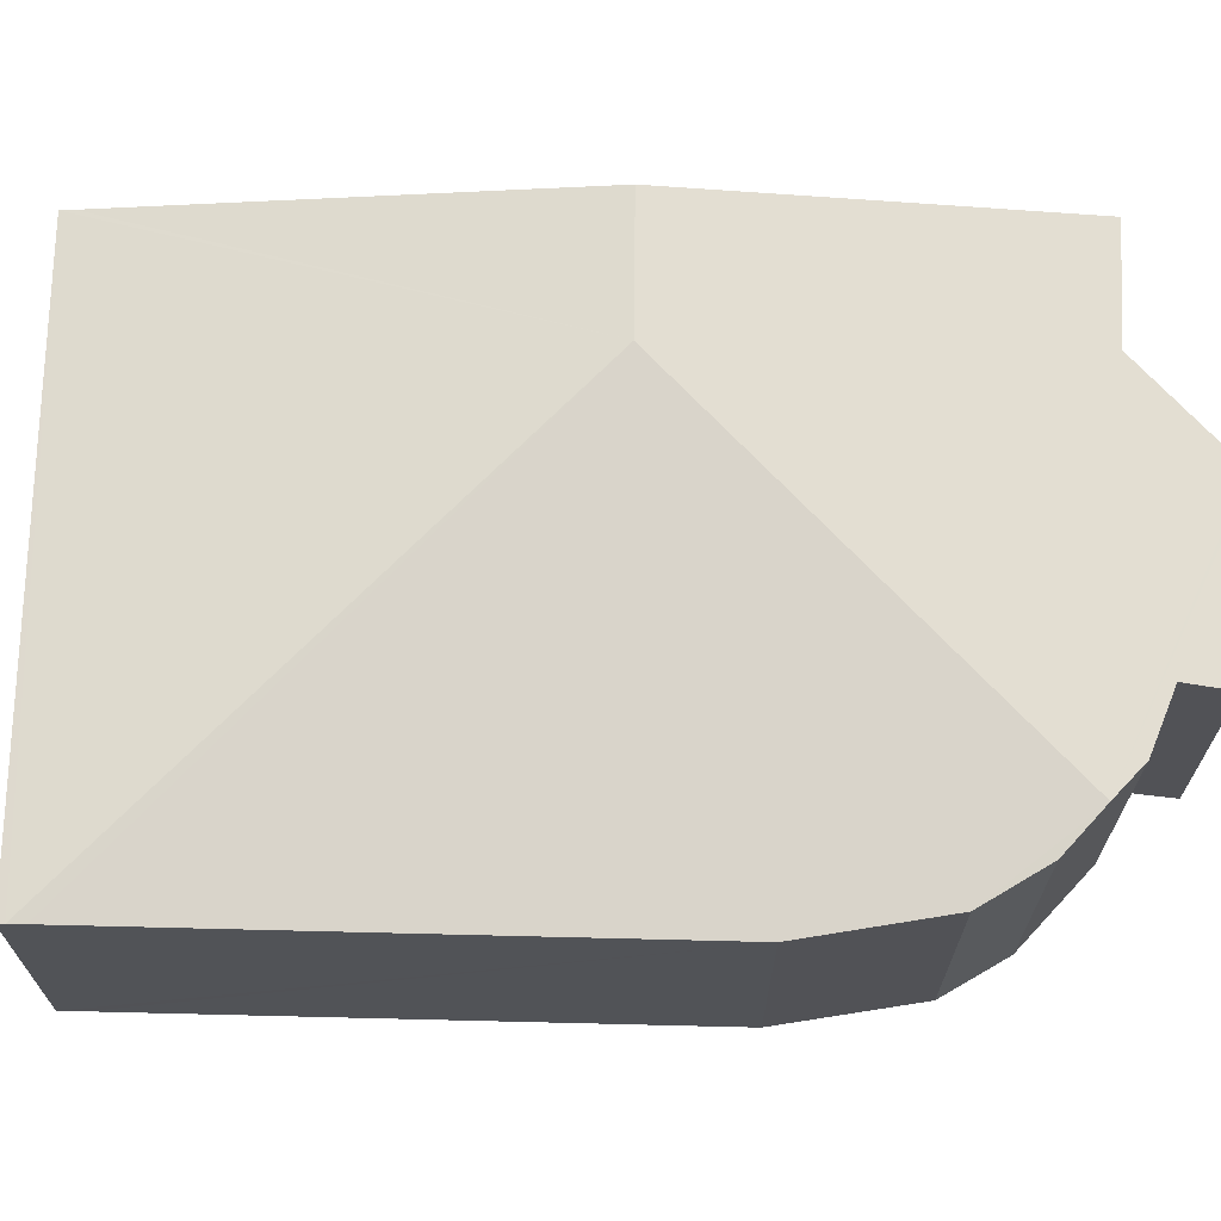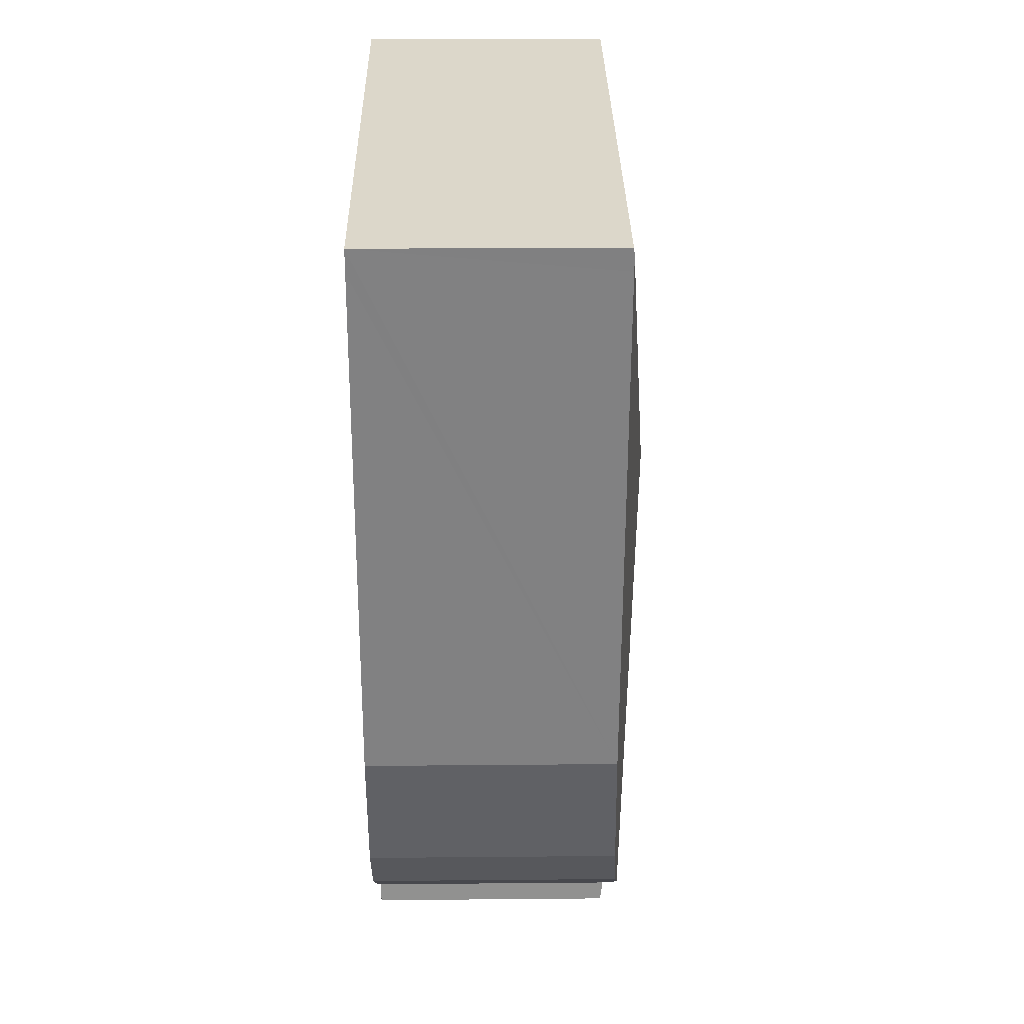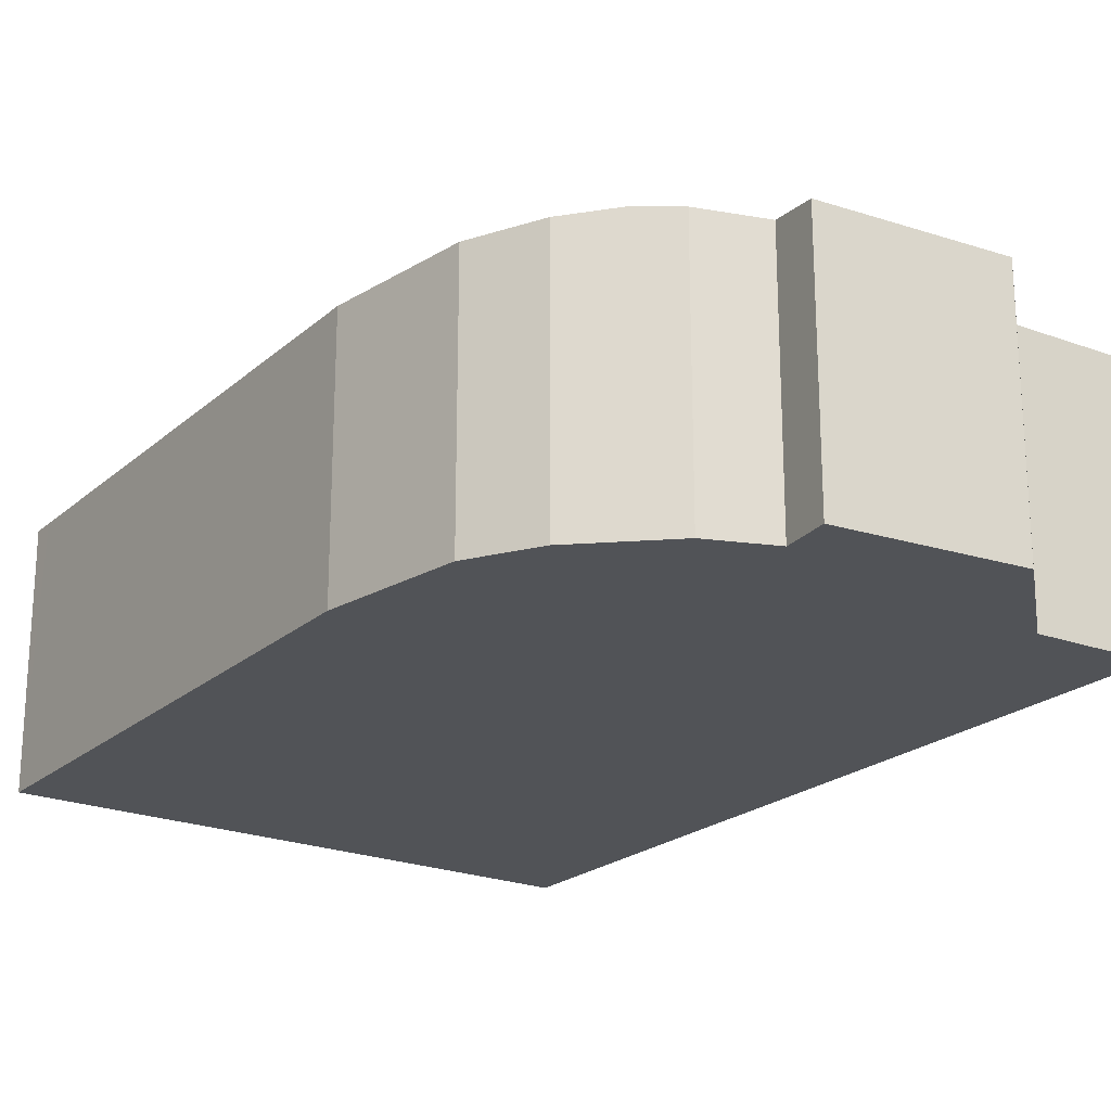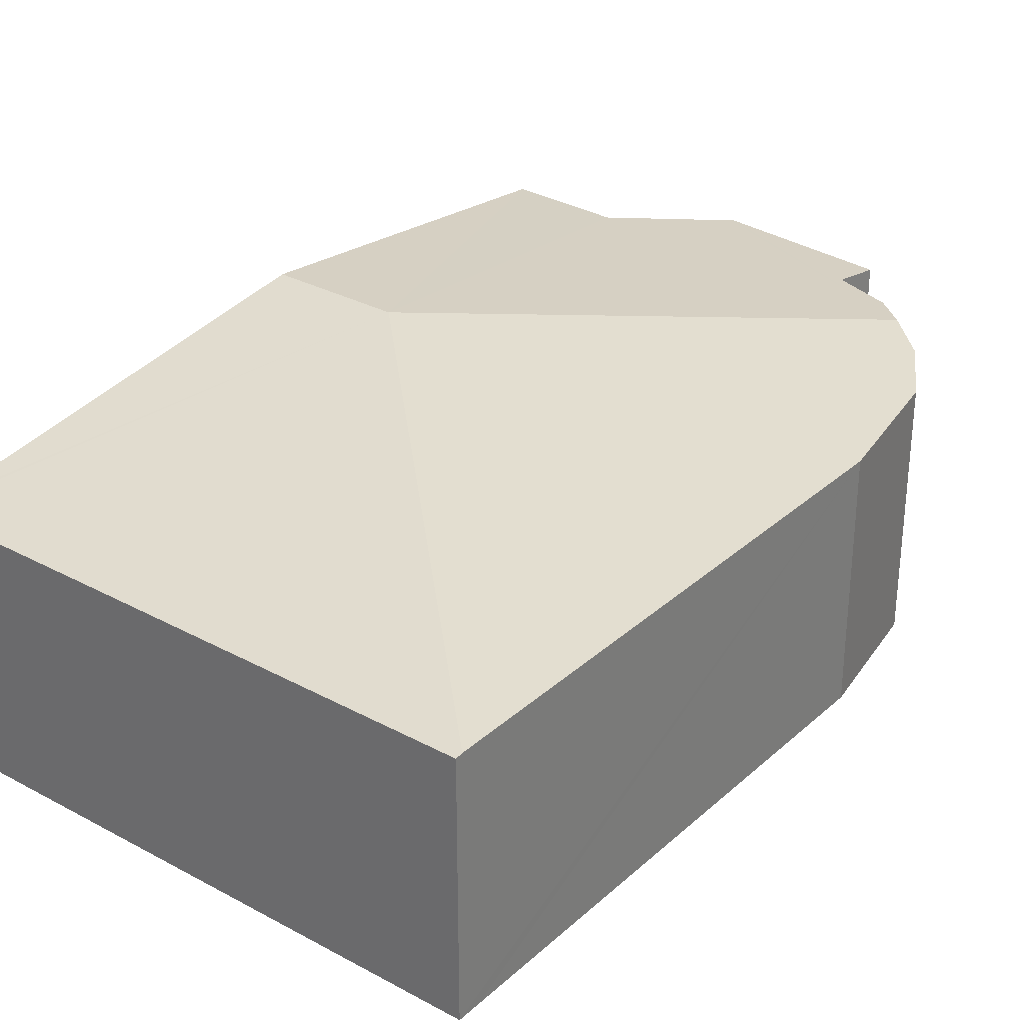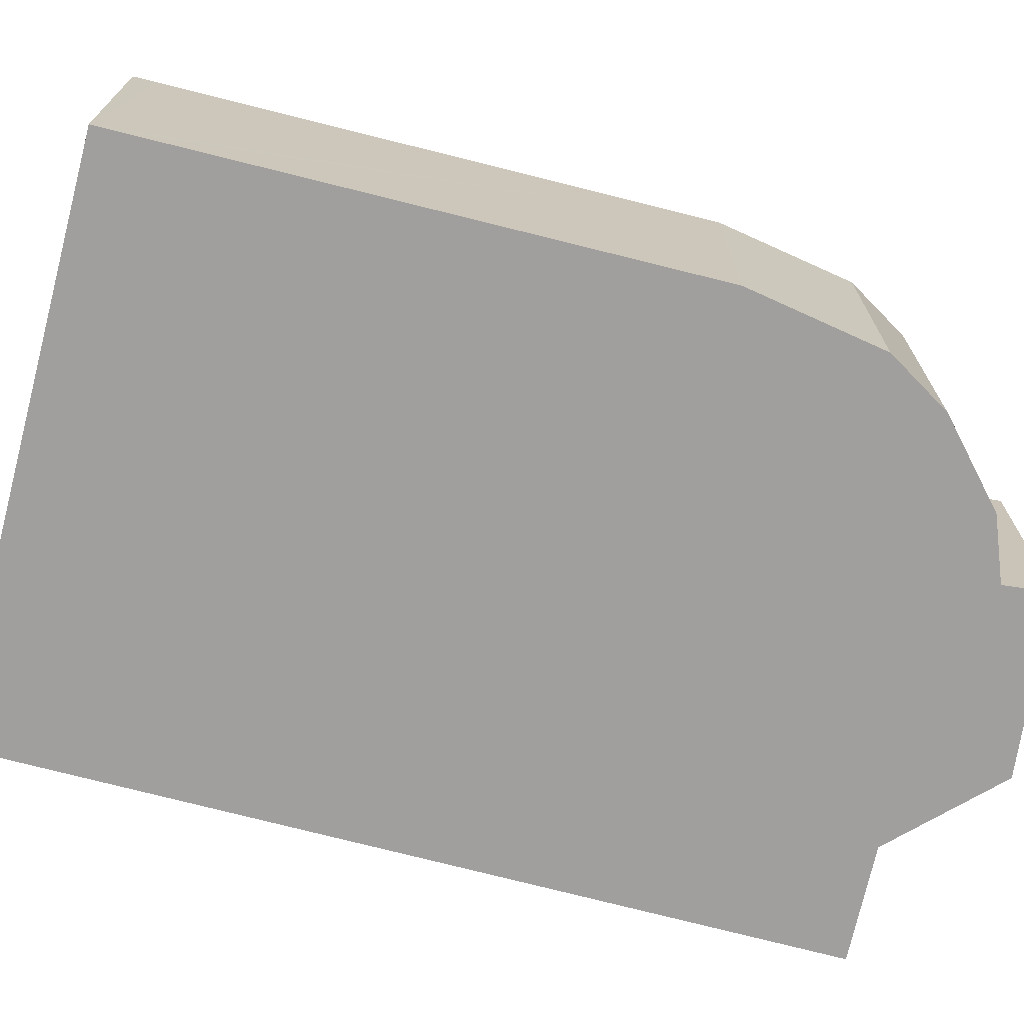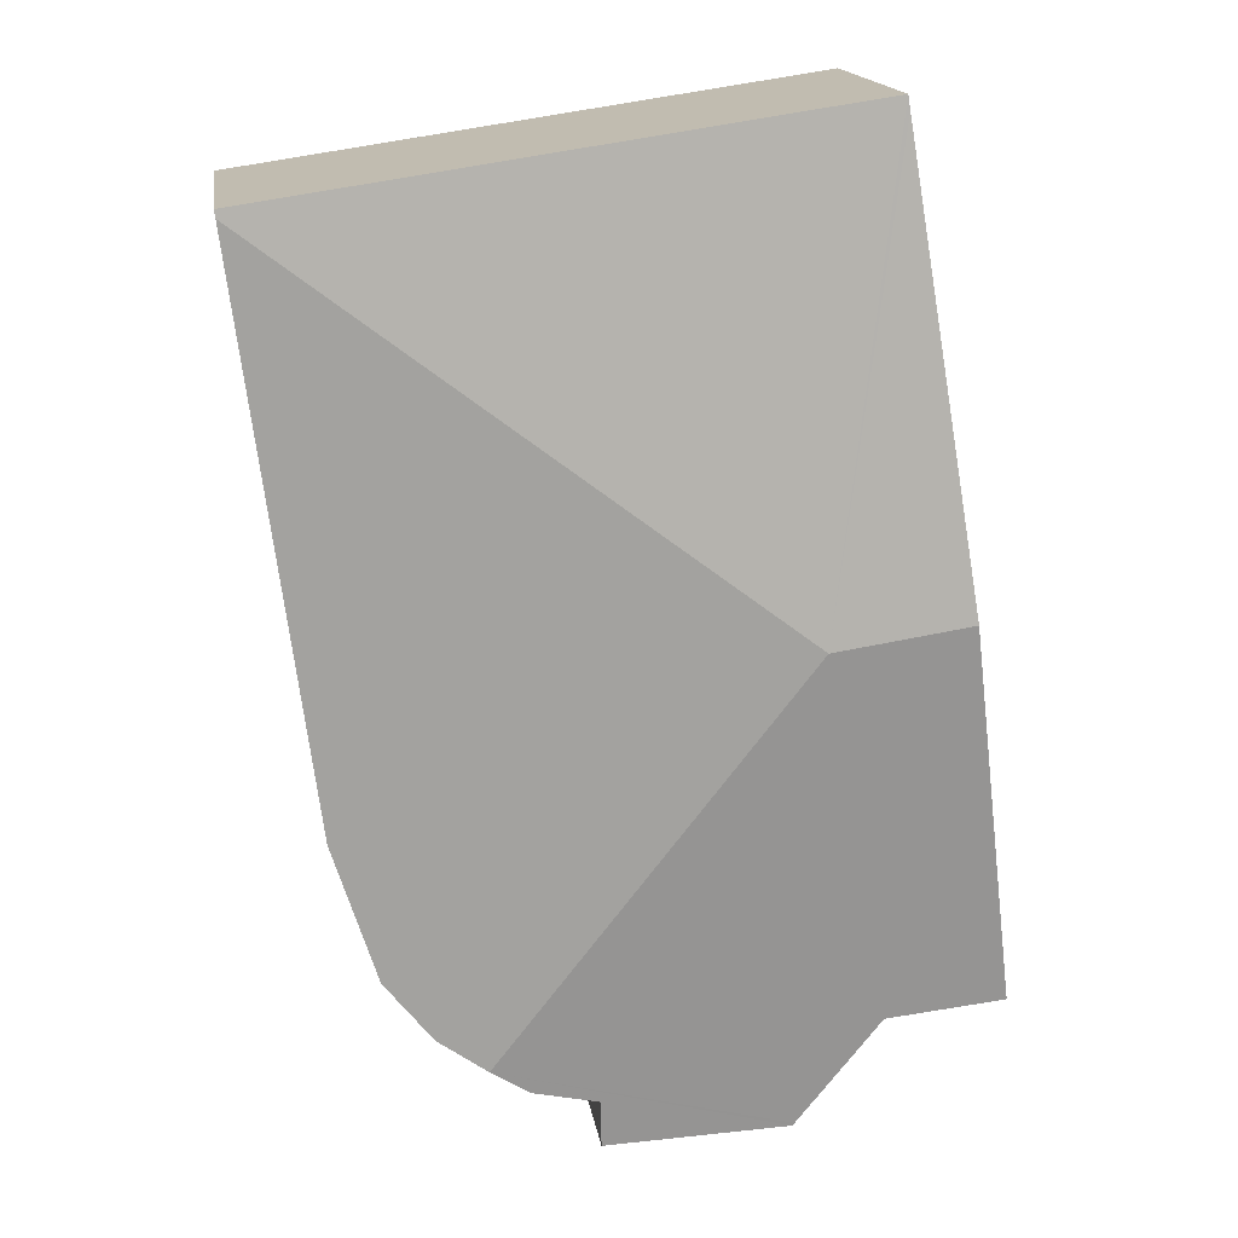
<metadata>
{"format":"obj","ext":"obj","renderer":"f3d","projection":"perspective","resolution":1024,"background":"white","views":[{"elev":68.4,"azim":98.9,"up":"+Y"},{"elev":22.2,"azim":89.1,"up":"+Z"},{"elev":-21.9,"azim":153.3,"up":"+Y"},{"elev":31.0,"azim":46.0,"up":"+Y"},{"elev":-71.4,"azim":83.4,"up":"+Y"},{"elev":16.8,"azim":171.4,"up":"+Z"}]}
</metadata>
<code>
v  4.711 1.74 5.004
v  0.81 1.734 5.624
v  4.718 1.734 5.055
v  1.274 2.08 2.436
v  0.797 1.744 5.532
v  0.37 2.08 2.567
v  4.697 1.74 4.899
v  4.219 1.735 1.271
v  3.28 1.815 -0.249
v  3.925 1.753 0.362
v  3.606 1.782 -0.029
v  1.498 1.723 -0.818
v  2.586 1.773 -0.526
v  2.575 1.737 -0.85
v  3.027 1.792 -0.42
v  1.35 1.721 -0.814
v  1.335 1.723 -0.795
v  0.791 1.794 -0.077
v  0 1.789 1.095e-16
v  0.791 4.715e-18 -0.077
v  1.335 4.868e-17 -0.795
v  0 0 0
v  3.027 2.572e-17 -0.42
v  2.586 3.221e-17 -0.526
v  2.575 5.205e-17 -0.85
v  1.35 4.984e-17 -0.814
v  1.498 5.009e-17 -0.818
v  0.37 -1.572e-16 2.567
v  0.797 -3.387e-16 5.532
v  0.81 -3.444e-16 5.624
v  4.718 -3.095e-16 5.055
v  4.697 -3e-16 4.899
v  4.219 -7.783e-17 1.271
v  4.711 -3.064e-16 5.004
v  3.925 -2.217e-17 0.362
v  3.606 1.776e-18 -0.029
v  3.28 1.525e-17 -0.249
g defaultobject
f 1 2 3
f 2 1 4
f 2 4 5
f 5 4 6
f 7 4 1
f 4 7 8
f 4 8 9
f 9 8 10
f 9 10 11
f 12 13 14
f 13 9 15
f 9 13 12
f 9 12 16
f 9 16 17
f 9 17 4
f 4 17 18
f 4 18 19
f 4 19 6
f 17 20 18
f 20 17 21
f 20 19 18
f 19 20 22
f 23 13 15
f 13 23 24
f 25 12 14
f 12 25 16
f 16 25 26
f 26 25 27
f 22 6 19
f 6 22 28
f 6 28 5
f 5 28 29
f 5 29 2
f 2 29 30
f 30 3 2
f 3 30 31
f 3 7 1
f 7 3 31
f 7 31 8
f 8 31 32
f 8 32 33
f 32 31 34
f 8 35 10
f 35 8 33
f 24 14 13
f 14 24 25
f 10 36 11
f 36 10 35
f 36 9 11
f 9 36 15
f 15 36 23
f 23 36 37
f 37 24 23
f 24 37 36
f 24 36 35
f 24 27 25
f 27 24 35
f 27 35 33
f 27 33 26
f 26 33 21
f 21 33 20
f 20 33 32
f 20 32 22
f 22 32 28
f 28 32 34
f 28 34 31
f 28 31 29
f 29 31 30

</code>
